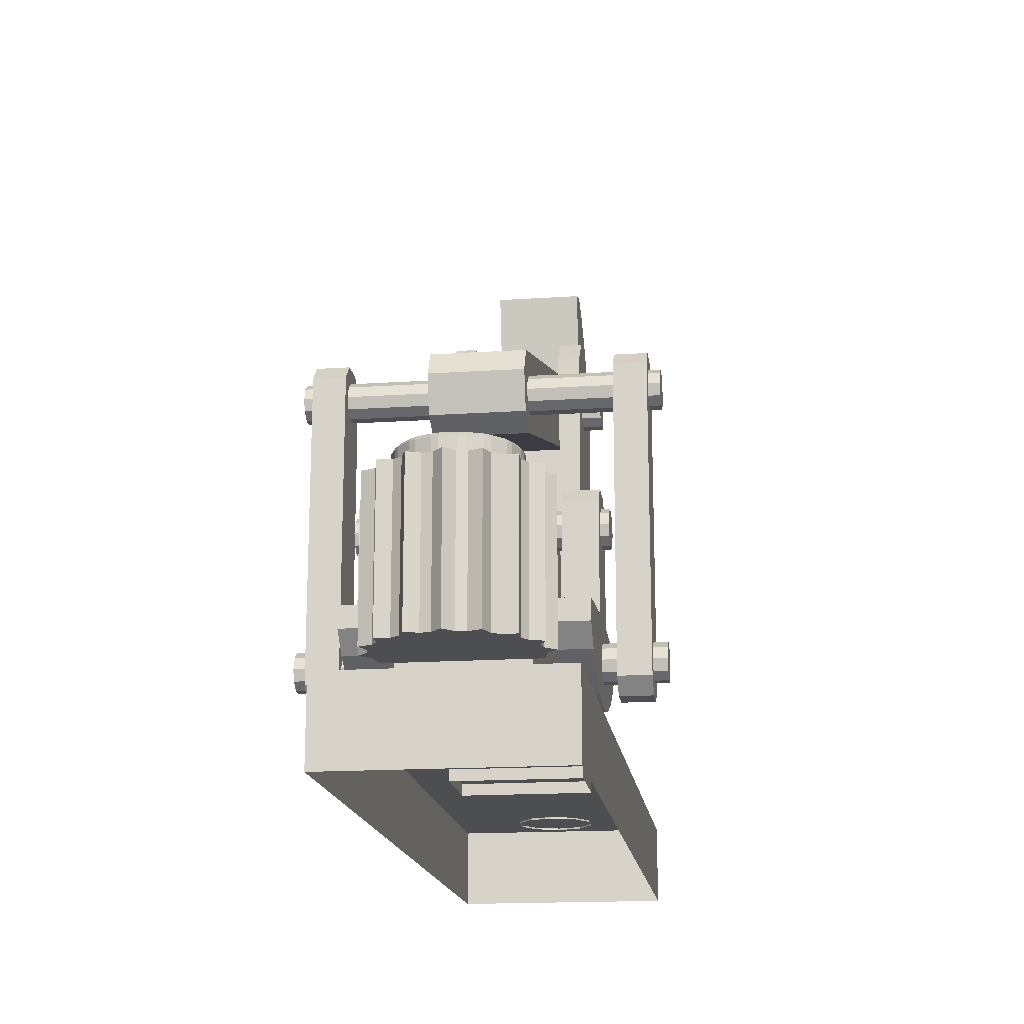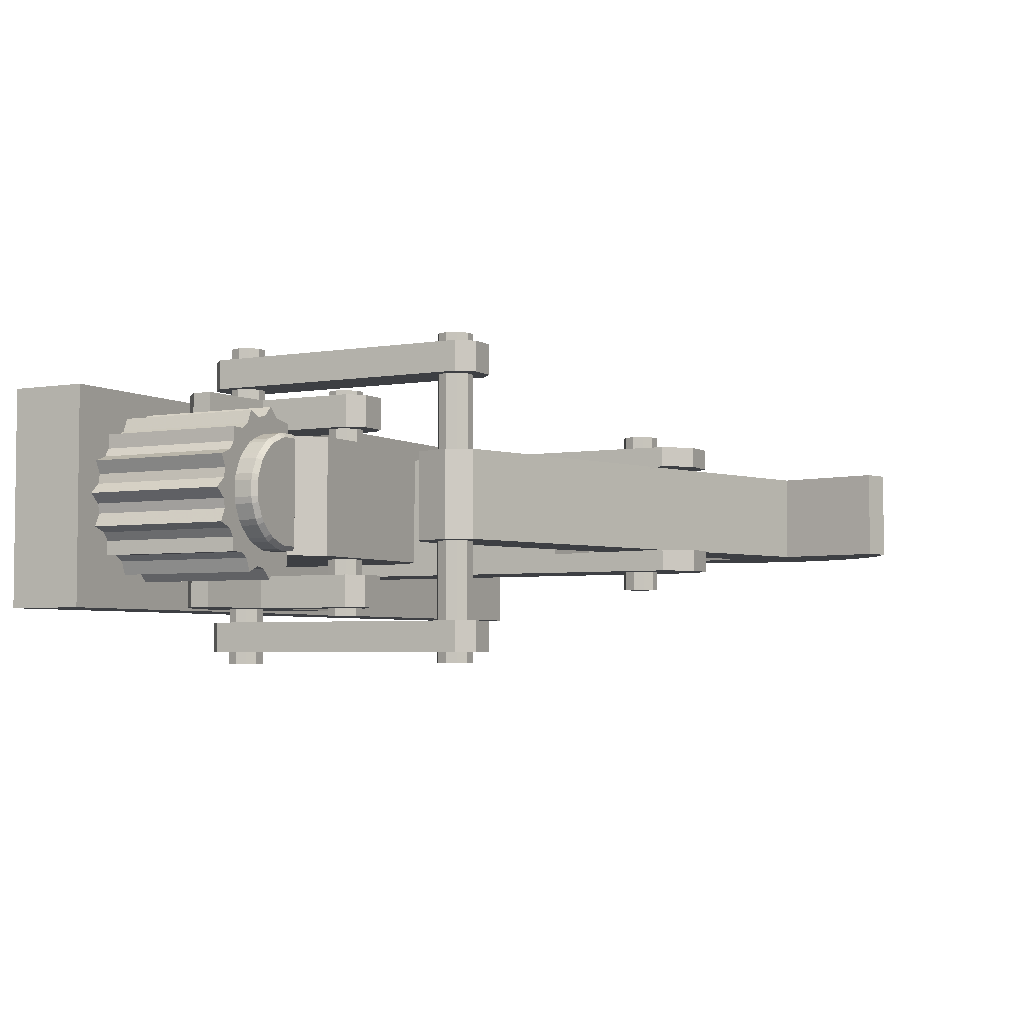
<metadata>
{"format":"obj","ext":"obj","renderer":"f3d","projection":"perspective","resolution":1024,"background":"white","views":[{"elev":-17.1,"azim":97.6,"up":"+Y"},{"elev":-4.1,"azim":118.8,"up":"+Z"}]}
</metadata>
<code>
g body body1
v 49.19 20.8 18.01
v 116.4 20.8 18.01
v 49.19 20.8 -18.01
v 116.4 20.8 -18.01
v 57.69 87.61 18.01
v 49.19 79.11 18.01
v 107.9 87.61 18.01
v 116.4 79.11 18.01
v 57.69 87.61 -18.01
v 49.19 79.11 -18.01
v 107.9 87.61 -18.01
v 116.4 79.11 -18.01
v -79.43 24.35 0
v -81.84 24.35 7.426
v -88.16 24.35 12.02
v -95.97 24.35 12.02
v -102.3 24.35 7.426
v -104.7 24.35 0
v -102.3 24.35 -7.426
v -95.97 24.35 -12.02
v -88.16 24.35 -12.02
v -81.84 24.35 -7.426
v -79.43 32.82 0
v -81.84 32.82 7.426
v -88.16 32.82 12.02
v -95.97 32.82 12.02
v -102.3 32.82 7.426
v -104.7 32.82 0
v -102.3 32.82 -7.426
v -95.97 32.82 -12.02
v -88.16 32.82 -12.02
v -81.84 32.82 -7.426
v -83.69 35 6.083
v -81.71 35 0
v -83.69 35 -6.083
v -88.86 35 -9.842
v -95.26 35 -9.842
v -100.4 35 -6.083
v -102.4 35 0
v -100.4 35 6.083
v -95.26 35 9.842
v -88.86 35 9.842
v -90.04 35 1.472
v -89.56 35 0
v -90.04 35 -1.472
v -91.29 35 -2.382
v -92.84 35 -2.382
v -94.09 35 -1.472
v -94.57 35 0
v -94.09 35 1.472
v -92.84 35 2.382
v -91.29 35 2.382
v -90.04 167.4 1.472
v -89.56 167.4 0
v -90.04 167.4 -1.472
v -91.29 167.4 -2.382
v -92.84 167.4 -2.382
v -94.09 167.4 -1.472
v -94.57 167.4 0
v -94.09 167.4 1.472
v -92.84 167.4 2.382
v -91.29 167.4 2.382
v -84.74 174.5 1.472
v -84.26 174.5 0
v -84.74 174.5 -1.472
v -85.99 174.5 -2.382
v -87.54 174.5 -2.382
v -88.79 174.5 -1.472
v -89.27 174.5 0
v -88.79 174.5 1.472
v -87.54 174.5 2.382
v -85.99 174.5 2.382
v -12.67 21.27 20.23
v 12.86 21.27 20.23
v -12.67 21.27 -20.23
v 12.86 21.27 -20.23
v -12.67 115.7 14.56
v -12.67 115.7 -13.99
v 12.86 115.7 14.56
v 12.86 115.7 -13.99
v -4.948 162.9 20.23
v -12.67 155.1 20.23
v 5.138 162.9 20.23
v 12.86 155.1 20.23
v -4.948 162.9 -20.23
v -12.67 155.1 -20.23
v 5.138 162.9 -20.23
v 12.86 155.1 -20.23
v -4.948 162.9 13.94
v -12.67 155.1 14.04
v -4.948 162.9 -13.37
v -12.67 155.1 -13.47
v 5.138 162.9 13.94
v 12.86 155.1 14.04
v 5.138 162.9 -13.37
v 12.86 155.1 -13.47
v -111.6 0 33.6
v -111.6 24.87 33.6
v 147.9 24.87 33.6
v 147.9 0 33.6
v -111.6 0 -33.6
v -111.6 24.87 -33.6
v 147.9 24.87 -33.6
v 147.9 0 -33.6
v 151.9 79.68 0
v 150 79.68 9.806
v 144.4 79.68 18.12
v 136.1 79.68 23.67
v 126.3 79.68 25.62
v 117.5 79.68 21.36
v 117.5 79.68 -21.36
v 126.3 79.68 -25.62
v 136.1 79.68 -23.67
v 144.4 79.68 -18.12
v 150 79.68 -9.806
v 151.9 33.44 0
v 150 33.44 9.806
v 144.4 33.44 18.12
v 136.1 33.44 23.67
v 126.3 33.44 25.62
v 117.5 33.44 21.36
v 117.5 33.44 -21.36
v 126.3 33.44 -25.62
v 136.1 33.44 -23.67
v 144.4 33.44 -18.12
v 150 33.44 -9.806
v 148.8 79.68 2.949
v 148.8 79.68 -2.949
v 148.3 79.68 5.898
v 146 79.68 11.35
v 144.3 79.68 13.85
v 140.2 79.68 18.02
v 137.7 79.68 19.69
v 132.2 79.68 21.95
v 129.3 79.68 22.53
v 123.4 79.68 22.53
v 129.3 79.68 -22.53
v 123.4 79.68 -22.53
v 132.2 79.68 -21.95
v 137.7 79.68 -19.69
v 140.2 79.68 -18.02
v 144.3 79.68 -13.85
v 146 79.68 -11.35
v 148.3 79.68 -5.898
v 148.8 33.44 2.949
v 148.8 33.44 -2.949
v 148.3 33.44 5.898
v 146 33.44 11.35
v 144.3 33.44 13.85
v 140.2 33.44 18.02
v 137.7 33.44 19.69
v 132.2 33.44 21.95
v 129.3 33.44 22.53
v 123.4 33.44 22.53
v 129.3 33.44 -22.53
v 123.4 33.44 -22.53
v 132.2 33.44 -21.95
v 137.7 33.44 -19.69
v 140.2 33.44 -18.02
v 144.3 33.44 -13.85
v 146 33.44 -11.35
v 148.3 33.44 -5.898
v 135.2 79.68 -15.08
v 130.7 79.68 -16.95
v 128.8 79.68 -17.33
v 123.9 79.68 -17.33
v 122.7 79.68 -17.09
v 122.7 79.68 17.09
v 123.9 79.68 17.33
v 128.8 79.68 17.33
v 130.7 79.68 16.95
v 135.2 79.68 15.08
v 136.8 79.68 13.98
v 140.3 79.68 10.53
v 141.4 79.68 8.885
v 143.3 79.68 4.382
v 143.6 79.68 2.437
v 143.6 79.68 -2.437
v 143.3 79.68 -4.382
v 141.4 79.68 -8.885
v 140.3 79.68 -10.53
v 136.8 79.68 -13.98
v 135.2 85.57 -15.08
v 130.7 85.57 -16.95
v 128.8 85.57 -17.33
v 123.9 85.57 -17.33
v 122.7 85.57 -17.09
v 122.7 85.57 17.09
v 123.9 85.57 17.33
v 128.8 85.57 17.33
v 130.7 85.57 16.95
v 135.2 85.57 15.08
v 136.8 85.57 13.98
v 140.3 85.57 10.53
v 141.4 85.57 8.885
v 143.3 85.57 4.382
v 143.6 85.57 2.437
v 143.6 85.57 -2.437
v 143.3 85.57 -4.382
v 141.4 85.57 -8.885
v 140.3 85.57 -10.53
v 136.8 85.57 -13.98
v 134.6 86.91 -13.89
v 130.3 86.91 -15.65
v 128.6 86.91 -15.99
v 124 86.91 -15.99
v 124 86.91 -15.99
v 124 86.91 15.99
v 124 86.91 15.99
v 128.6 86.91 15.99
v 130.3 86.91 15.65
v 134.6 86.91 13.89
v 136 86.91 12.94
v 139.3 86.91 9.677
v 140.2 86.91 8.248
v 142 86.91 3.99
v 142.3 86.91 2.305
v 142.3 86.91 -2.305
v 142 86.91 -3.99
v 140.2 86.91 -8.248
v 139.3 86.91 -9.677
v 136 86.91 -12.94
f 2 8 7 5 6 1
f 10 9 11 12 4 3
f 64 65 66 67 68 69 70 71 72 63
f 74 84 83 81 82 73
f 76 88 96 80 79 94 84 74
f 90 89 93 94 79 77
f 80 96 95 91 92 78
f 82 90 77 78 92 86 75 73
f 86 85 87 88 76 75
f 122 156 155 157 158 159 160 161 162 146 145 147 148 149 150 151 152 153 154 121
f 204 205 206 208 210 211 212 213 214 215 216 217 218 219 220 221 222 203
f 4 12 8 2
f 6 5 9 10
f 6 10 3 1
f 7 11 9 5
f 11 7 8 12
f 13 23 24 14
f 14 24 25 15
f 15 25 26 16
f 16 26 27 17
f 17 27 28 18
f 18 28 29 19
f 19 29 30 20
f 20 30 31 21
f 21 31 32 22
f 22 32 23 13
f 23 34 33 24
f 24 33 42 25
f 25 42 41 26
f 26 41 40 27
f 27 40 39 28
f 28 39 38 29
f 29 38 37 30
f 30 37 36 31
f 31 36 35 32
f 32 35 34 23
f 33 43 52 42
f 34 44 43 33
f 35 45 44 34
f 36 46 45 35
f 37 47 46 36
f 38 48 47 37
f 39 49 48 38
f 40 50 49 39
f 41 51 50 40
f 42 52 51 41
f 43 53 62 52
f 44 54 53 43
f 45 55 54 44
f 46 56 55 45
f 47 57 56 46
f 48 58 57 47
f 49 59 58 48
f 50 60 59 49
f 51 61 60 50
f 52 62 61 51
f 53 63 72 62
f 54 64 63 53
f 55 65 64 54
f 56 66 65 55
f 57 67 66 56
f 58 68 67 57
f 59 69 68 58
f 60 70 69 59
f 61 71 70 60
f 62 72 71 61
f 77 79 80 78
f 83 93 89 81
f 85 91 95 87
f 90 82 81 89
f 92 91 85 86
f 94 93 83 84
f 95 96 88 87
f 97 100 99 98
f 98 102 101 97
f 99 103 102 98
f 100 104 103 99
f 102 103 104 101
f 105 116 146 128
f 105 128 127
f 106 129 130
f 107 131 132
f 108 133 134
f 109 135 136
f 110 111 122 121
f 110 168 167 111
f 111 167 166 138
f 112 138 137
f 113 139 140
f 114 141 142
f 115 144 162 126
f 117 147 129 106
f 118 149 131 107
f 119 151 133 108
f 120 153 135 109
f 121 154 136 110
f 123 156 138 112
f 124 157 139 113
f 125 159 141 114
f 126 161 143 115
f 126 162 161
f 127 145 116 105
f 127 177 176 129
f 128 146 162 144
f 128 178 177 127
f 129 147 145 127
f 129 176 175 130
f 130 148 117 106
f 130 175 174 131
f 131 149 148 130
f 131 174 173 132
f 132 150 118 107
f 132 173 172 133
f 133 151 150 132
f 133 172 171 134
f 134 152 119 108
f 134 171 170 135
f 135 153 152 134
f 135 170 169 136
f 136 154 120 109
f 136 169 168 110
f 137 155 123 112
f 137 165 164 139
f 138 156 122 111
f 138 166 165 137
f 139 157 155 137
f 139 164 163 140
f 140 158 124 113
f 140 163 182 141
f 141 159 158 140
f 141 182 181 142
f 142 160 125 114
f 142 181 180 143
f 143 144 115
f 143 161 160 142
f 143 180 179 144
f 144 179 178 128
f 145 146 116
f 148 147 117
f 150 149 118
f 152 151 119
f 154 153 120
f 155 156 123
f 158 157 124
f 160 159 125
f 163 183 202 182
f 164 184 183 163
f 165 185 184 164
f 166 186 185 165
f 167 187 186 166
f 168 188 187 167
f 169 189 188 168
f 170 190 189 169
f 171 191 190 170
f 172 192 191 171
f 173 193 192 172
f 174 194 193 173
f 175 195 194 174
f 176 196 195 175
f 177 197 196 176
f 178 198 197 177
f 179 199 198 178
f 180 200 199 179
f 181 201 200 180
f 182 202 201 181
f 183 203 222 202
f 184 204 203 183
f 185 205 204 184
f 186 206 205 185
f 187 207 206 186
f 188 208 207 187
f 189 209 208 188
f 190 210 209 189
f 191 211 210 190
f 192 212 211 191
f 193 213 212 192
f 194 214 213 193
f 195 215 214 194
f 196 216 215 195
f 197 217 216 196
f 198 218 217 197
f 199 219 218 198
f 200 220 219 199
f 201 221 220 200
f 202 222 221 201
g steun steun1
v 88.37 39.52 -50.81
v 87.31 36.24 -50.81
v 84.52 34.21 -50.81
v 81.07 34.21 -50.81
v 78.28 36.24 -50.81
v 77.21 39.52 -50.81
v 78.28 42.8 -50.81
v 81.07 44.82 -50.81
v 84.52 44.82 -50.81
v 87.31 42.8 -50.81
v 88.37 39.52 -31.44
v 87.31 36.24 -31.44
v 84.52 34.21 -31.44
v 81.07 34.21 -31.44
v 78.28 36.24 -31.44
v 77.21 39.52 -31.44
v 78.28 42.8 -31.44
v 81.07 44.82 -31.44
v 84.52 44.82 -31.44
v 87.31 42.8 -31.44
v 74.19 34.28 47.3
v 78.79 29.68 47.3
v 74.19 122.7 47.3
v 78.79 127.3 47.3
v 86.8 127.3 47.3
v 91.4 122.7 47.3
v 91.4 34.28 47.3
v 86.8 29.68 47.3
v 74.19 34.28 37.9
v 78.79 29.68 37.9
v 74.19 122.7 37.9
v 78.79 127.3 37.9
v 86.8 127.3 37.9
v 91.4 122.7 37.9
v 91.4 34.28 37.9
v 86.8 29.68 37.9
v 88.37 39.52 31.87
v 87.31 36.24 31.87
v 84.52 34.21 31.87
v 81.07 34.21 31.87
v 78.28 36.24 31.87
v 77.21 39.52 31.87
v 78.28 42.8 31.87
v 81.07 44.82 31.87
v 84.52 44.82 31.87
v 87.31 42.8 31.87
v 88.37 39.52 51.24
v 87.31 36.24 51.24
v 84.52 34.21 51.24
v 81.07 34.21 51.24
v 78.28 36.24 51.24
v 77.21 39.52 51.24
v 78.28 42.8 51.24
v 81.07 44.82 51.24
v 84.52 44.82 51.24
v 87.31 42.8 51.24
v 74.19 34.28 -37.45
v 78.79 29.68 -37.45
v 74.19 122.7 -37.45
v 78.79 127.3 -37.45
v 86.8 127.3 -37.45
v 91.4 122.7 -37.45
v 91.4 34.28 -37.45
v 86.8 29.68 -37.45
v 74.19 34.28 -46.86
v 78.79 29.68 -46.86
v 74.19 122.7 -46.86
v 78.79 127.3 -46.86
v 86.8 127.3 -46.86
v 91.4 122.7 -46.86
v 91.4 34.28 -46.86
v 86.8 29.68 -46.86
v 88.37 117.7 -50.27
v 87.31 114.4 -50.27
v 84.52 112.4 -50.27
v 81.07 112.4 -50.27
v 78.28 114.4 -50.27
v 77.21 117.7 -50.27
v 78.28 120.9 -50.27
v 81.07 123 -50.27
v 84.52 123 -50.27
v 87.31 120.9 -50.27
v 88.37 117.7 50.44
v 87.31 114.4 50.44
v 84.52 112.4 50.44
v 81.07 112.4 50.44
v 78.28 114.4 50.44
v 77.21 117.7 50.44
v 78.28 120.9 50.44
v 81.07 123 50.44
v 84.52 123 50.44
v 87.31 120.9 50.44
f 224 225 226 227 228 229 230 231 232 223
f 244 250 249 248 247 246 245 243
f 253 254 255 256 257 258 252 251
f 278 277 276 275 274 273 272 271 270 269
f 280 286 285 284 283 282 281 279
f 289 290 291 292 293 294 288 287
f 296 297 298 299 300 301 302 303 304 295
f 314 313 312 311 310 309 308 307 306 305
f 223 233 234 224
f 224 234 235 225
f 225 235 236 226
f 226 236 237 227
f 227 237 238 228
f 228 238 239 229
f 229 239 240 230
f 230 240 241 231
f 231 241 242 232
f 232 242 233 223
f 244 243 251 252
f 244 252 258 250
f 245 246 254 253
f 245 253 251 243
f 247 255 254 246
f 249 257 256 248
f 255 247 248 256
f 258 257 249 250
f 259 269 270 260
f 260 270 271 261
f 261 271 272 262
f 262 272 273 263
f 263 273 274 264
f 264 274 275 265
f 265 275 276 266
f 266 276 277 267
f 267 277 278 268
f 268 278 269 259
f 280 279 287 288
f 280 288 294 286
f 281 282 290 289
f 281 289 287 279
f 283 291 290 282
f 285 293 292 284
f 291 283 284 292
f 294 293 285 286
f 295 305 306 296
f 296 306 307 297
f 297 307 308 298
f 298 308 309 299
f 299 309 310 300
f 300 310 311 301
f 301 311 312 302
f 302 312 313 303
f 303 313 314 304
f 304 314 305 295
g contra contra1
v 49.19 49.57 33.18
v 74.06 51.51 33.18
v 91.53 51.51 33.18
v 116.4 49.57 33.18
v 49.19 49.57 23.06
v 74.06 51.51 23.06
v 91.53 51.51 23.06
v 116.4 49.57 23.06
v 49.19 43.27 33.18
v 116.4 43.27 33.18
v 49.19 43.27 23.06
v 116.4 43.27 23.06
v 78.43 87.71 33.18
v 74.06 83.33 33.18
v 87.15 87.71 33.18
v 91.53 83.33 33.18
v 78.43 87.71 23.06
v 74.06 83.33 23.06
v 87.15 87.71 23.06
v 91.53 83.33 23.06
v 79.56 27.17 33.18
v 71.14 28.85 33.18
v 62.33 32.5 33.18
v 55.19 37.27 33.18
v 86.03 27.17 33.18
v 94.45 28.85 33.18
v 110.4 37.27 33.18
v 103.3 32.5 33.18
v 79.56 27.17 23.06
v 71.14 28.85 23.06
v 55.19 37.27 23.06
v 62.33 32.5 23.06
v 86.03 27.17 23.06
v 94.45 28.85 23.06
v 103.3 32.5 23.06
v 110.4 37.27 23.06
v 88.37 77.51 -35.55
v 87.31 74.23 -35.55
v 84.52 72.21 -35.55
v 81.07 72.21 -35.55
v 78.28 74.23 -35.55
v 77.21 77.51 -35.55
v 78.28 80.79 -35.55
v 81.07 82.82 -35.55
v 84.52 82.82 -35.55
v 87.31 80.79 -35.55
v 88.37 77.51 -16.18
v 87.31 74.23 -16.18
v 84.52 72.21 -16.18
v 81.07 72.21 -16.18
v 78.28 74.23 -16.18
v 77.21 77.51 -16.18
v 78.28 80.79 -16.18
v 81.07 82.82 -16.18
v 84.52 82.82 -16.18
v 87.31 80.79 -16.18
v 88.37 77.51 35.1
v 87.31 74.23 35.1
v 84.52 72.21 35.1
v 81.07 72.21 35.1
v 78.28 74.23 35.1
v 77.21 77.51 35.1
v 78.28 80.79 35.1
v 81.07 82.82 35.1
v 84.52 82.82 35.1
v 87.31 80.79 35.1
v 88.37 77.51 15.73
v 87.31 74.23 15.73
v 84.52 72.21 15.73
v 81.07 72.21 15.73
v 78.28 74.23 15.73
v 77.21 77.51 15.73
v 78.28 80.79 15.73
v 81.07 82.82 15.73
v 84.52 82.82 15.73
v 87.31 80.79 15.73
v 49.19 49.57 -22.97
v 74.06 51.51 -22.97
v 91.53 51.51 -22.97
v 116.4 49.57 -22.97
v 49.19 49.57 -33.08
v 74.06 51.51 -33.08
v 91.53 51.51 -33.08
v 116.4 49.57 -33.08
v 49.19 43.27 -22.97
v 116.4 43.27 -22.97
v 49.19 43.27 -33.08
v 116.4 43.27 -33.08
v 78.43 87.71 -22.97
v 74.06 83.33 -22.97
v 87.15 87.71 -22.97
v 91.53 83.33 -22.97
v 78.43 87.71 -33.08
v 74.06 83.33 -33.08
v 87.15 87.71 -33.08
v 91.53 83.33 -33.08
v 79.56 27.17 -22.97
v 71.14 28.85 -22.97
v 62.33 32.5 -22.97
v 55.19 37.27 -22.97
v 86.03 27.17 -22.97
v 94.45 28.85 -22.97
v 110.4 37.27 -22.97
v 103.3 32.5 -22.97
v 79.56 27.17 -33.08
v 71.14 28.85 -33.08
v 55.19 37.27 -33.08
v 62.33 32.5 -33.08
v 86.03 27.17 -33.08
v 94.45 28.85 -33.08
v 103.3 32.5 -33.08
v 110.4 37.27 -33.08
f 323 338 337 336 335 339 340 342 341 324 318 317 316 315
f 317 330 329 327 328 316
f 320 321 322 326 350 349 348 347 343 344 346 345 325 319
f 332 331 333 334 321 320
f 352 353 354 355 356 357 358 359 360 351
f 380 379 378 377 376 375 374 373 372 371
f 399 414 413 412 411 415 416 418 417 400 394 393 392 391
f 393 406 405 403 404 392
f 396 397 398 402 426 425 424 423 419 420 422 421 401 395
f 408 407 409 410 397 396
f 316 320 319 315
f 318 322 321 317
f 319 325 323 315
f 321 334 330 317
f 324 326 322 318
f 324 341 350 326
f 328 332 320 316
f 329 333 331 327
f 330 334 333 329
f 331 332 328 327
f 335 343 347 339
f 337 346 344 336
f 340 339 347 348
f 340 348 349 342
f 344 343 335 336
f 345 338 323 325
f 346 337 338 345
f 349 350 341 342
f 351 361 362 352
f 352 362 363 353
f 353 363 364 354
f 354 364 365 355
f 355 365 366 356
f 356 366 367 357
f 357 367 368 358
f 358 368 369 359
f 359 369 370 360
f 360 370 361 351
f 371 381 390 380
f 372 382 381 371
f 373 383 382 372
f 374 384 383 373
f 375 385 384 374
f 376 386 385 375
f 377 387 386 376
f 378 388 387 377
f 379 389 388 378
f 380 390 389 379
f 392 396 395 391
f 394 398 397 393
f 395 401 399 391
f 397 410 406 393
f 400 402 398 394
f 400 417 426 402
f 404 408 396 392
f 405 409 407 403
f 406 410 409 405
f 407 408 404 403
f 411 419 423 415
f 413 422 420 412
f 416 415 423 424
f 416 424 425 418
f 420 419 411 412
f 421 414 399 401
f 422 413 414 421
f 425 426 417 418
g arm arm1
v 5.787 141.3 -17.57
v 4.721 138 -17.57
v 1.932 136 -17.57
v -1.515 136 -17.57
v -4.304 138 -17.57
v -5.369 141.3 -17.57
v -4.304 144.6 -17.57
v -1.515 146.6 -17.57
v 1.932 146.6 -17.57
v 4.721 144.6 -17.57
v 5.787 141.3 -26.08
v 4.721 138 -26.08
v 1.932 136 -26.08
v -1.515 136 -26.08
v -4.304 138 -26.08
v -5.369 141.3 -26.08
v -4.304 144.6 -26.08
v -1.515 146.6 -26.08
v 1.932 146.6 -26.08
v 4.721 144.6 -26.08
v -51.73 203.7 13.97
v -58.39 171.1 13.97
v -64.8 148.7 13.97
v -76.41 117.5 13.97
v -51.73 203.7 -13.17
v -58.39 171.1 -13.17
v -64.8 148.7 -13.17
v -76.41 117.5 -13.17
v -59.82 206 13.97
v -84.5 119.9 13.97
v -59.82 206 -13.17
v -84.5 119.9 -13.17
v 94.77 121.2 13.97
v 90.76 128.4 13.97
v 91.57 110 13.97
v 84.35 106 13.97
v 94.77 121.2 -13.17
v 90.76 128.4 -13.17
v 91.57 110 -13.17
v 84.35 106 -13.17
v -91.84 172.2 13.97
v -85.86 183.8 13.97
v -78.97 192.5 13.97
v -69 200.9 13.97
v -93.76 165.5 13.97
v -94.84 152.5 13.97
v -89.6 129 13.97
v -93.58 141.5 13.97
v -91.84 172.2 -13.17
v -85.86 183.8 -13.17
v -69 200.9 -13.17
v -78.97 192.5 -13.17
v -93.76 165.5 -13.17
v -94.84 152.5 -13.17
v -93.58 141.5 -13.17
v -89.6 129 -13.17
v 5.787 141.3 16.37
v 4.721 138 16.37
v 1.932 136 16.37
v -1.515 136 16.37
v -4.304 138 16.37
v -5.369 141.3 16.37
v -4.304 144.6 16.37
v -1.515 146.6 16.37
v 1.932 146.6 16.37
v 4.721 144.6 16.37
v 5.787 141.3 24.89
v 4.721 138 24.89
v 1.932 136 24.89
v -1.515 136 24.89
v -4.304 138 24.89
v -5.369 141.3 24.89
v -4.304 144.6 24.89
v -1.515 146.6 24.89
v 1.932 146.6 24.89
v 4.721 144.6 24.89
f 438 439 440 441 442 443 444 445 446 437
f 455 470 469 468 467 471 472 474 473 456 450 449 448 447
f 449 462 461 459 460 448
f 452 453 454 458 482 481 480 479 475 476 478 477 457 451
f 464 463 465 466 453 452
f 502 501 500 499 498 497 496 495 494 493
f 427 437 446 436
f 428 438 437 427
f 429 439 438 428
f 430 440 439 429
f 431 441 440 430
f 432 442 441 431
f 433 443 442 432
f 434 444 443 433
f 435 445 444 434
f 436 446 445 435
f 448 452 451 447
f 450 454 453 449
f 451 457 455 447
f 453 466 462 449
f 456 458 454 450
f 456 473 482 458
f 460 464 452 448
f 461 465 463 459
f 462 466 465 461
f 463 464 460 459
f 467 475 479 471
f 469 478 476 468
f 472 471 479 480
f 472 480 481 474
f 476 475 467 468
f 477 470 455 457
f 478 469 470 477
f 481 482 473 474
f 483 493 494 484
f 484 494 495 485
f 485 495 496 486
f 486 496 497 487
f 487 497 498 488
f 488 498 499 489
f 489 499 500 490
f 490 500 501 491
f 491 501 502 492
f 492 502 493 483

</code>
